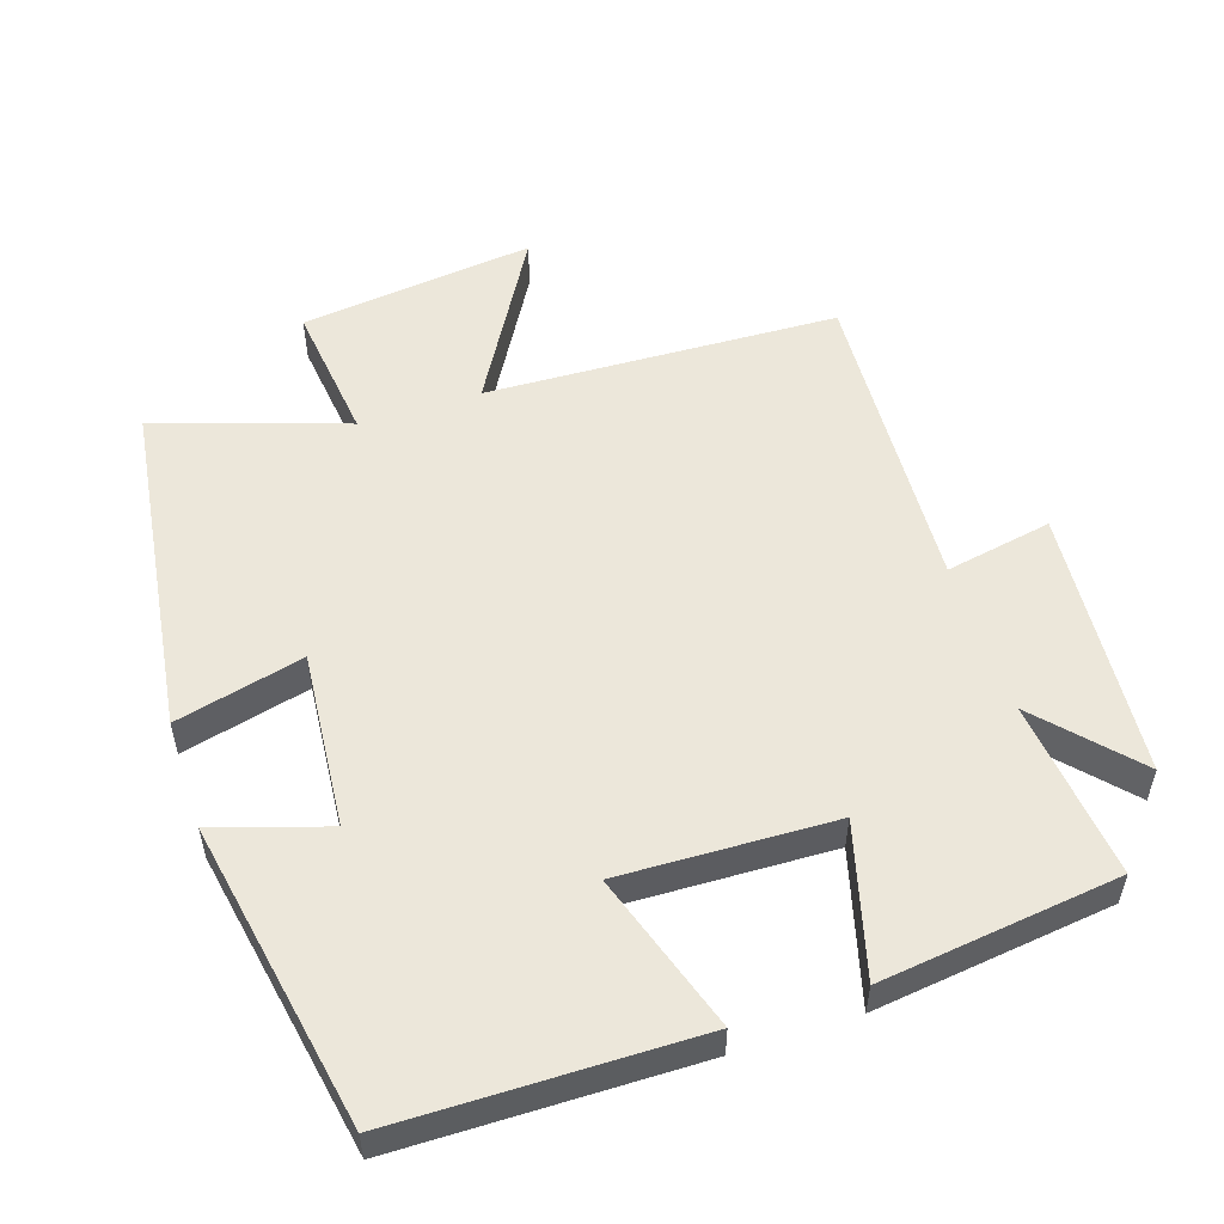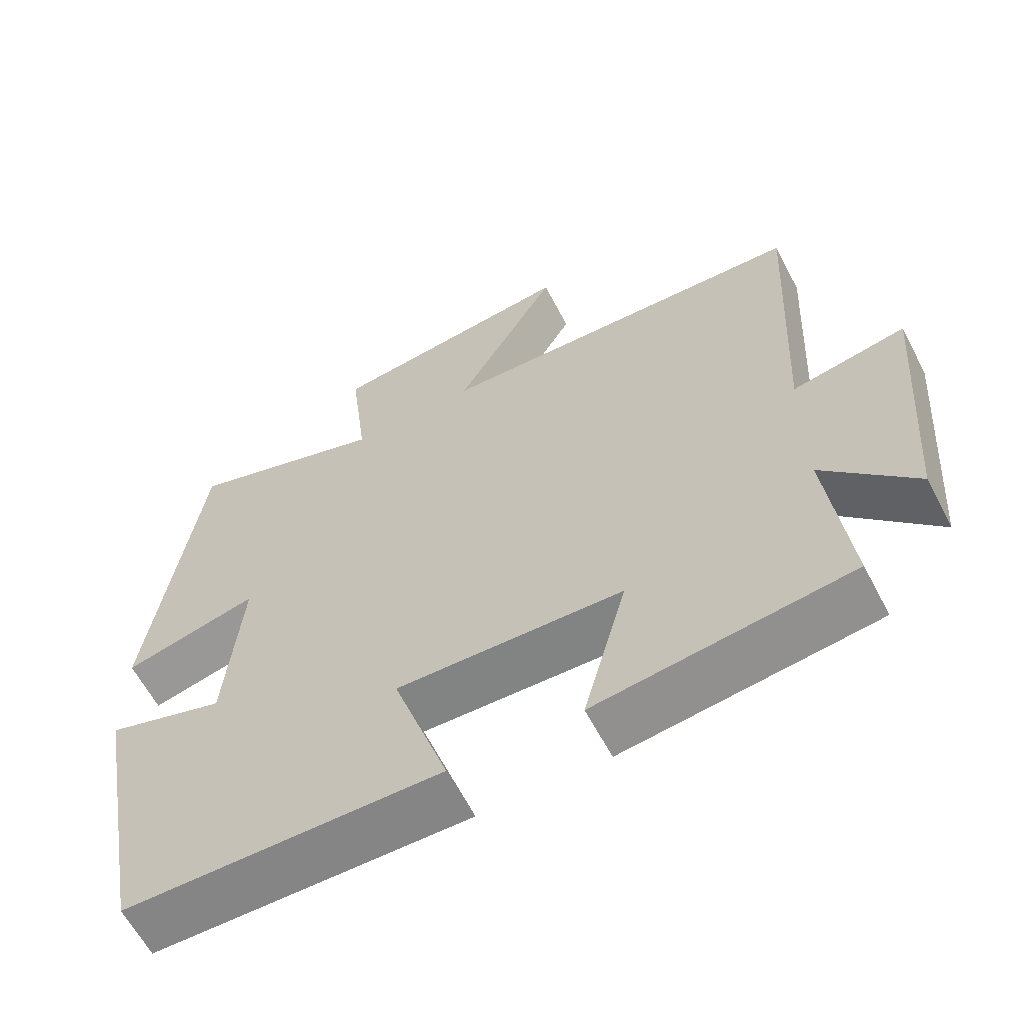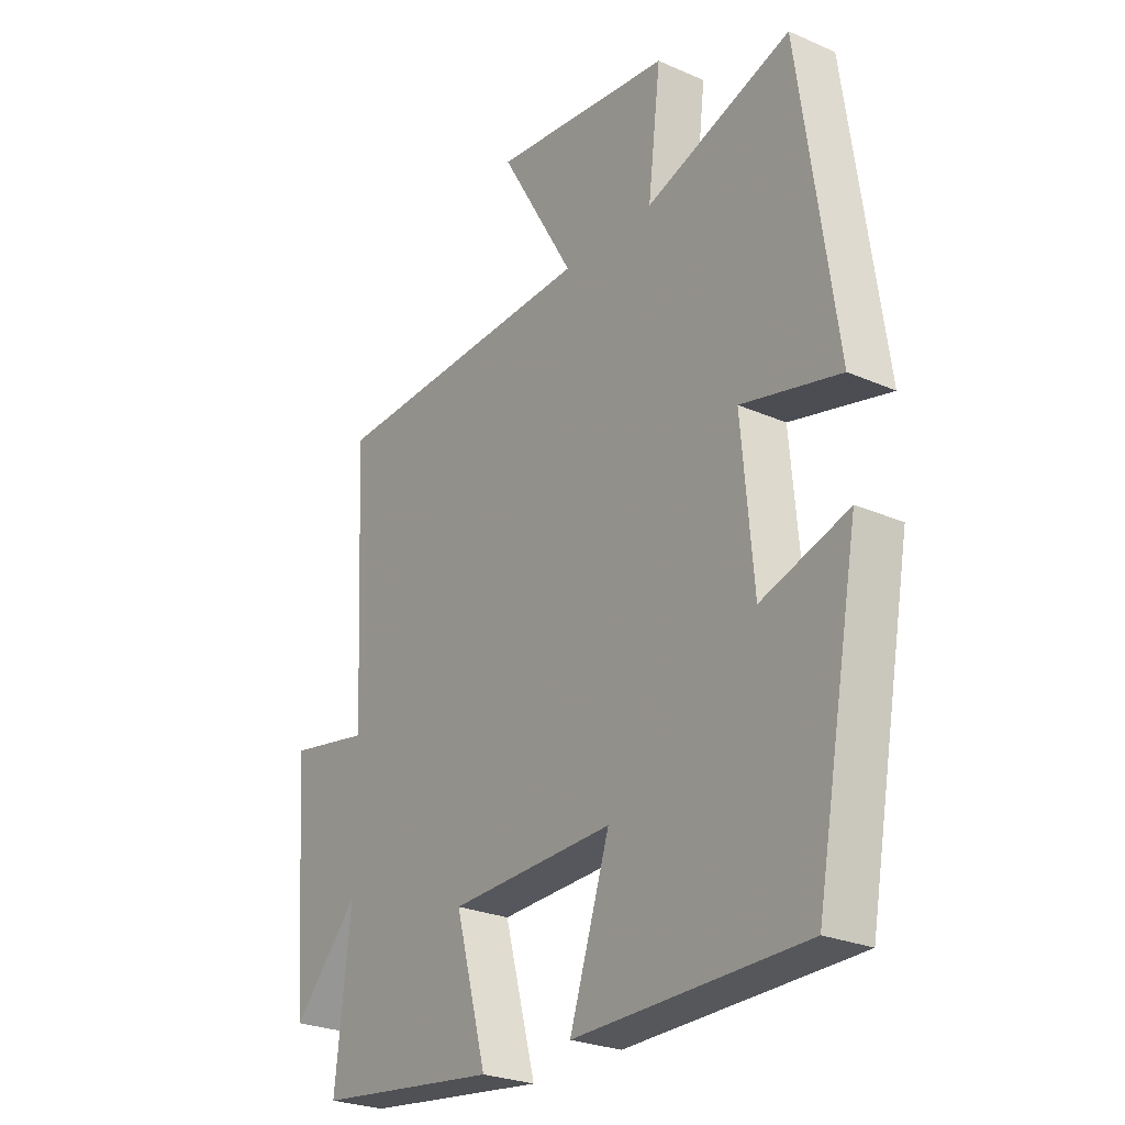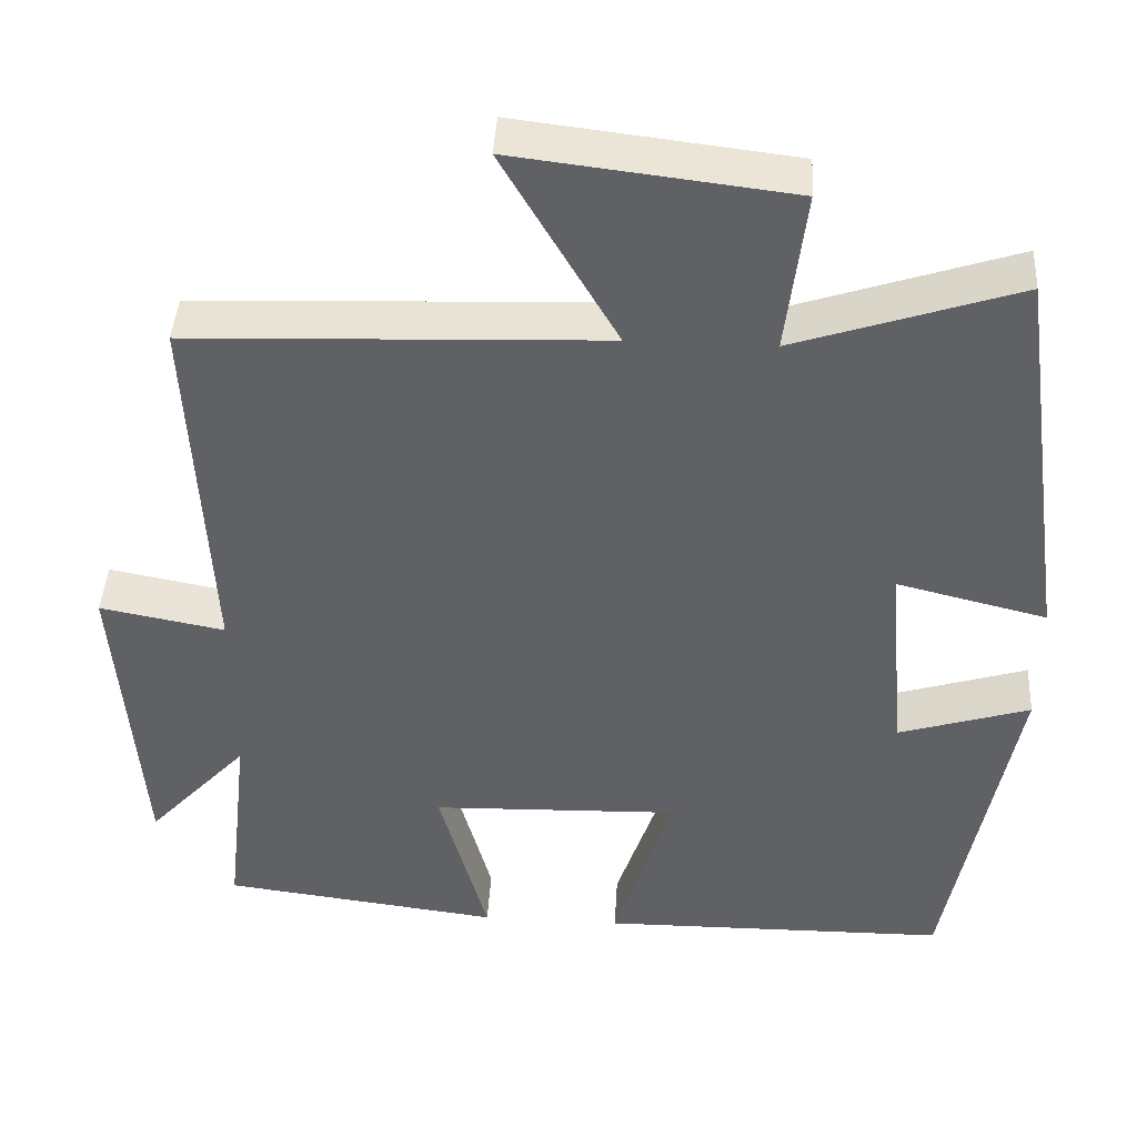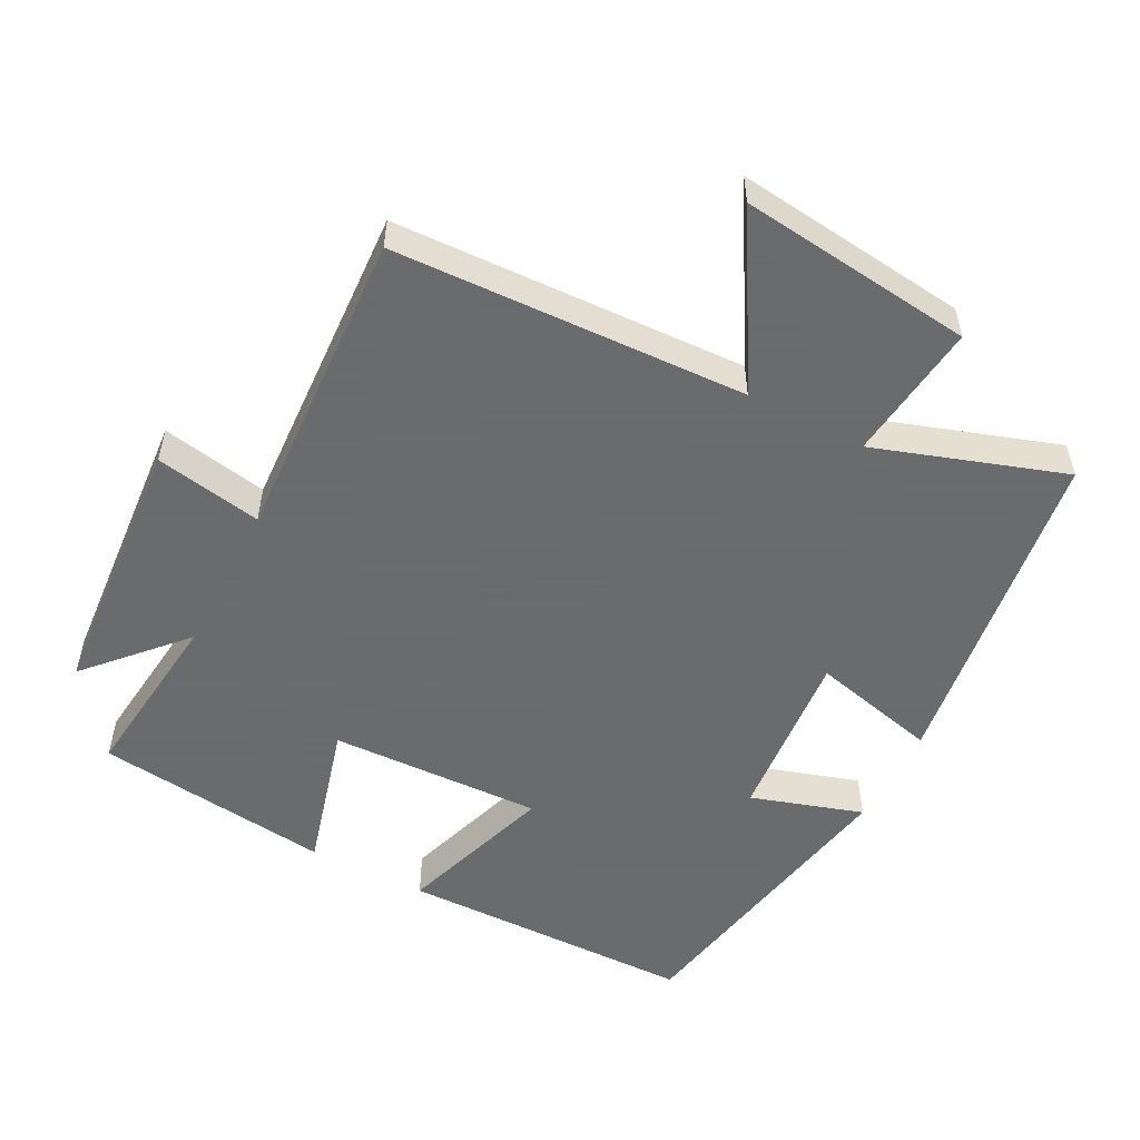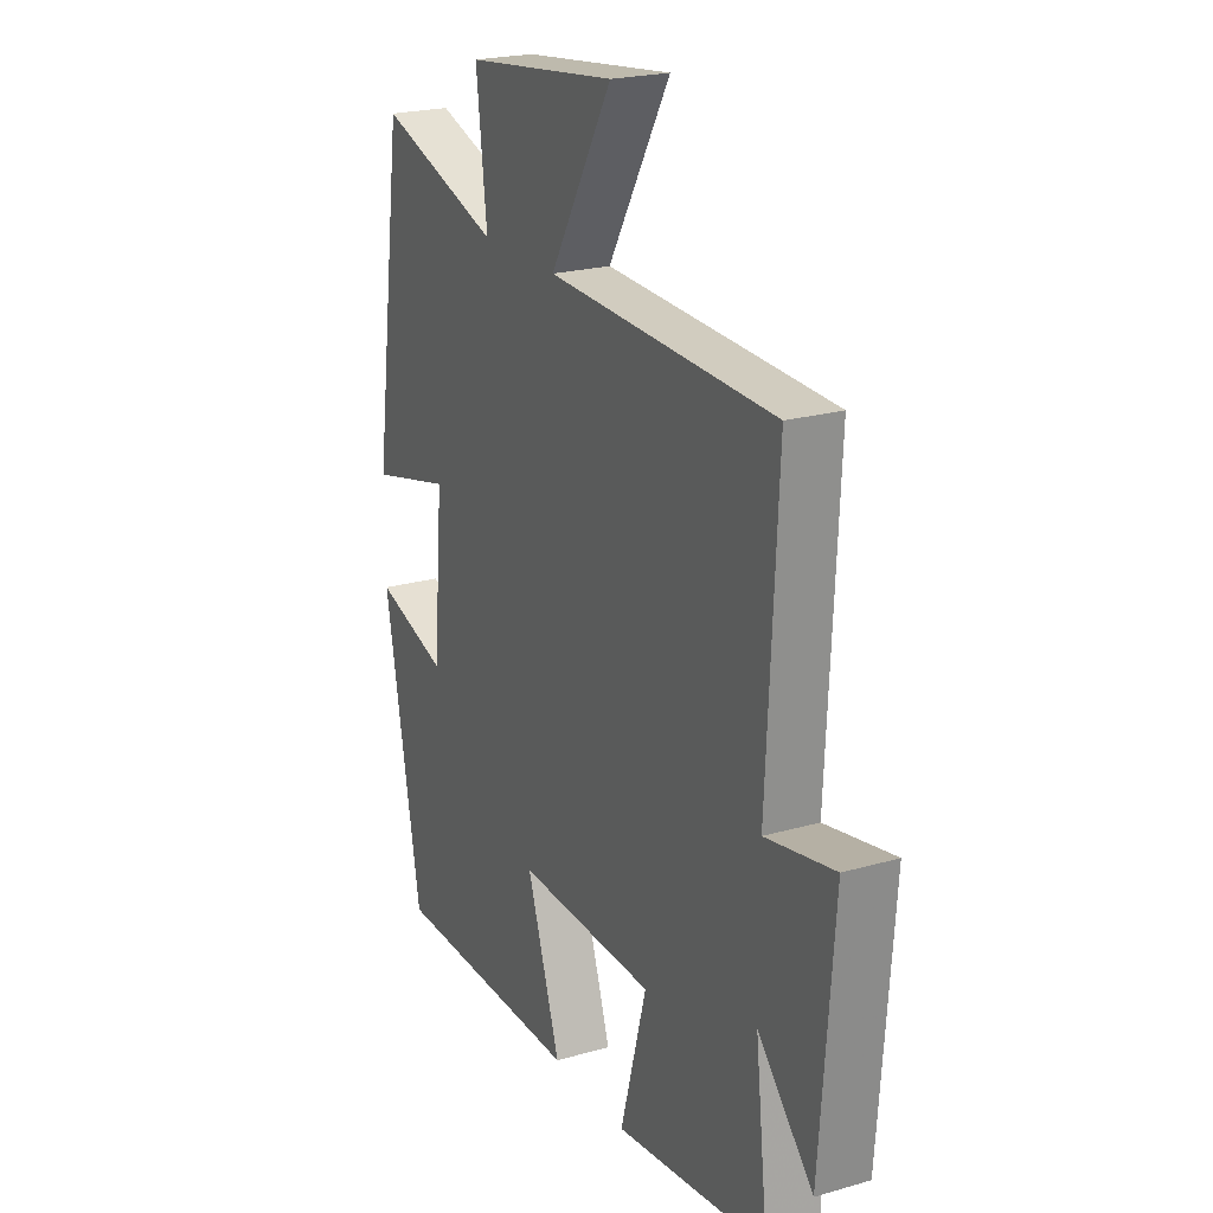
<metadata>
{"format":"obj","ext":"obj","renderer":"f3d","projection":"perspective","resolution":1024,"background":"white","views":[{"elev":53.8,"azim":161.9,"up":"+Y"},{"elev":-62.0,"azim":-152.4,"up":"+Z"},{"elev":-26.0,"azim":55.2,"up":"+Z"},{"elev":42.7,"azim":3.4,"up":"+Z"},{"elev":-53.2,"azim":-27.4,"up":"+Y"},{"elev":22.0,"azim":-116.7,"up":"+Z"}]}
</metadata>
<code>
v 0.418 0.07 -0.495
v -0.012 0.07 -0.5
v 0.063 0.07 -0.272
v -0.245 0.07 -0.282
v -0.186 0.07 -0.5
v -0.529 0.07 -0.457
v -0.5 0.07 -0.2
v -0.624 0.07 -0.335
v -0.654 0.07 0.055
v -0.5 0.07 0.026
v -0.523 0.07 0.48
v -0.015 0.07 0.5
v -0.155 0.07 0.741
v 0.183 0.07 0.701
v 0.159 0.07 0.5
v 0.432 0.07 0.591
v 0.5 0.07 0.104
v 0.316 0.07 0.149
v 0.338 0.07 -0.105
v 0.5 0.07 -0.054
v 0.418 0 -0.495
v -0.012 0 -0.5
v 0.063 0 -0.272
v -0.245 0 -0.282
v -0.186 0 -0.5
v -0.529 0 -0.457
v -0.5 0 -0.2
v -0.624 0 -0.335
v -0.654 0 0.055
v -0.5 0 0.026
v -0.523 0 0.48
v -0.015 0 0.5
v -0.155 0 0.741
v 0.183 0 0.701
v 0.159 0 0.5
v 0.432 0 0.591
v 0.5 0 0.104
v 0.316 0 0.149
v 0.338 0 -0.105
v 0.5 0 -0.054
f 1 2 3
f 20 1 3
f 19 20 3
f 18 19 3 4
f 15 16 17 18
f 15 18 4
f 12 13 14 15
f 12 15 4
f 11 12 4
f 10 11 4
f 7 8 9 10
f 7 10 4 5
f 5 6 7
f 23 22 21
f 23 21 40
f 23 40 39
f 24 23 39 38
f 38 37 36 35
f 24 38 35
f 35 34 33 32
f 24 35 32
f 24 32 31
f 24 31 30
f 30 29 28 27
f 25 24 30 27
f 27 26 25
f 1 21 22 2
f 2 22 23 3
f 3 23 24 4
f 4 24 25 5
f 5 25 26 6
f 6 26 27 7
f 7 27 28 8
f 8 28 29 9
f 9 29 30 10
f 10 30 31 11
f 11 31 32 12
f 12 32 33 13
f 13 33 34 14
f 14 34 35 15
f 15 35 36 16
f 16 36 37 17
f 17 37 38 18
f 18 38 39 19
f 19 39 40 20
f 20 40 21 1

</code>
